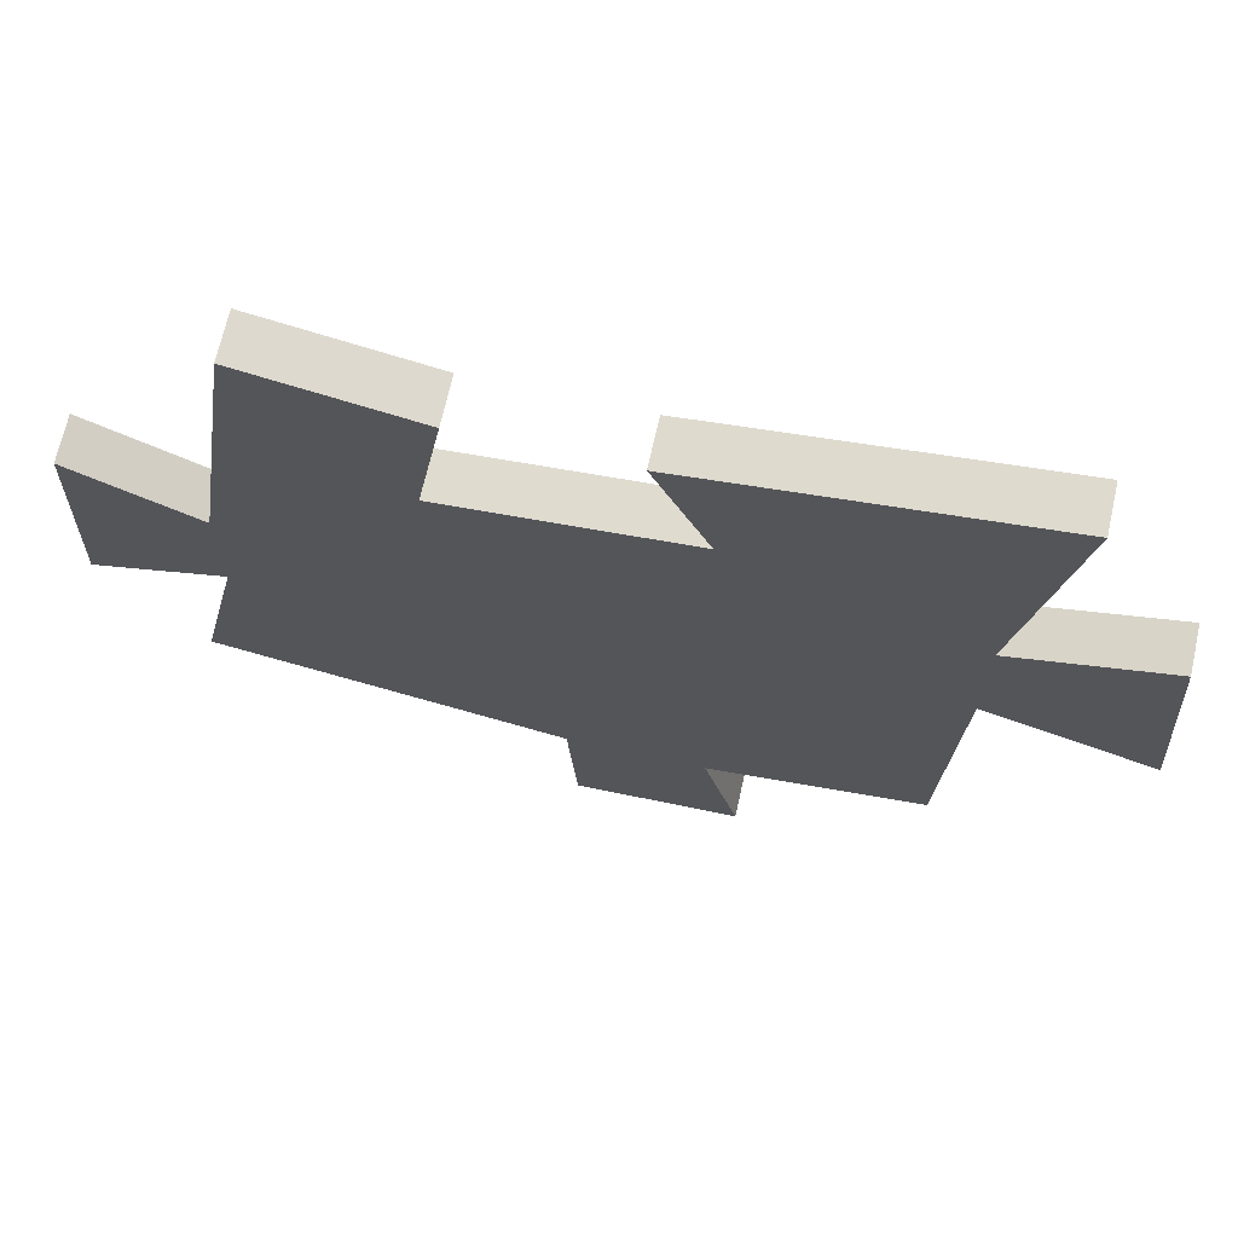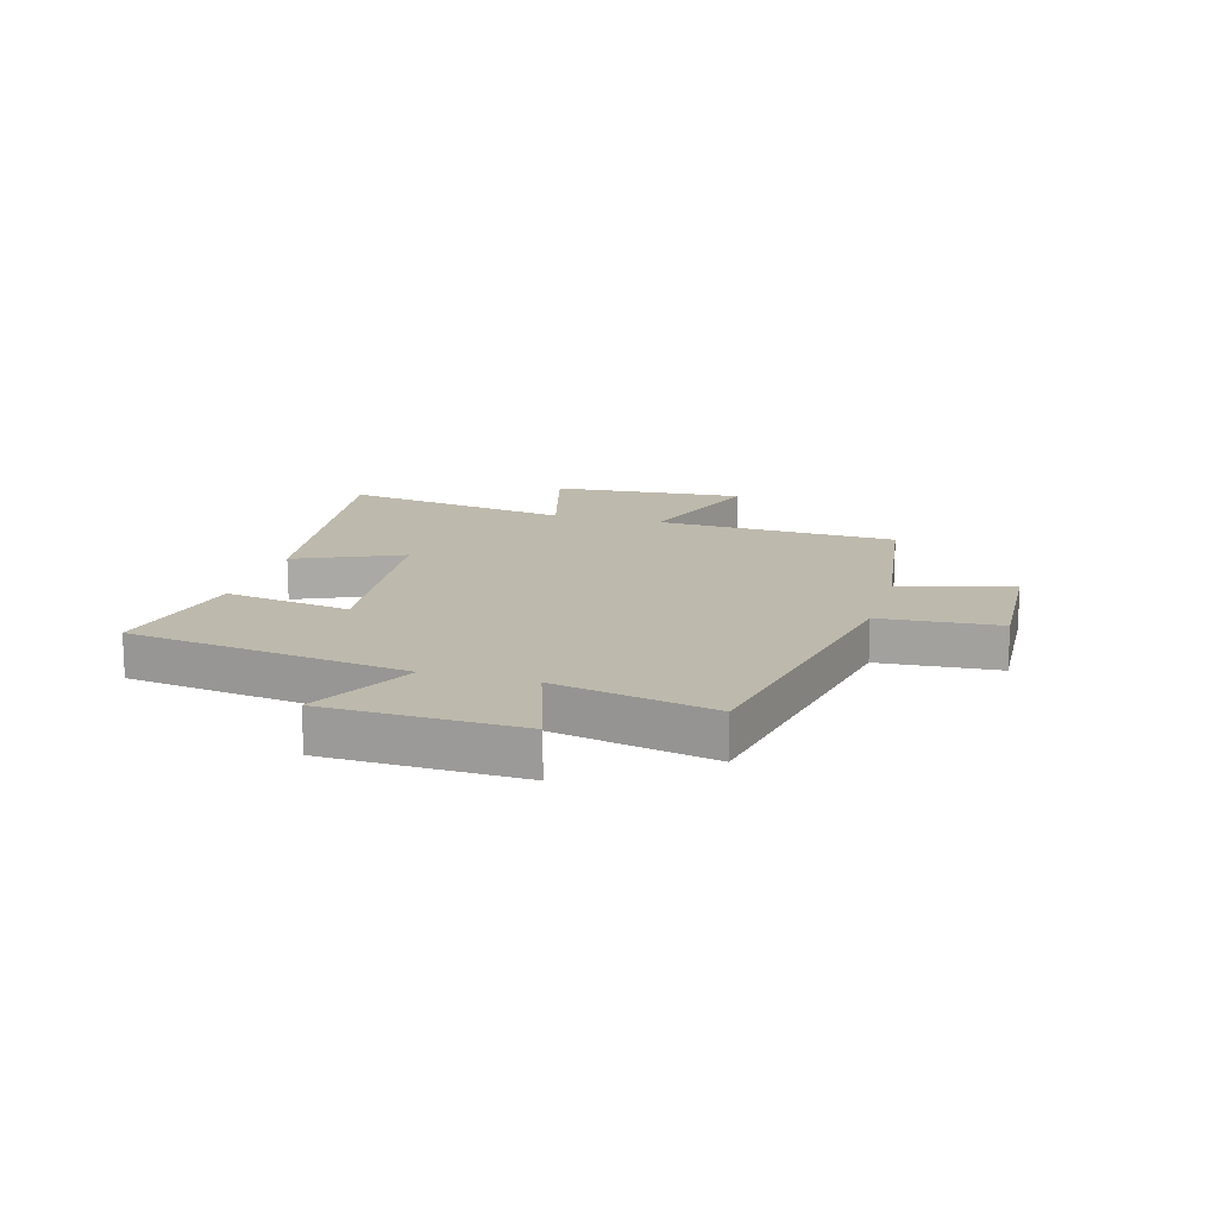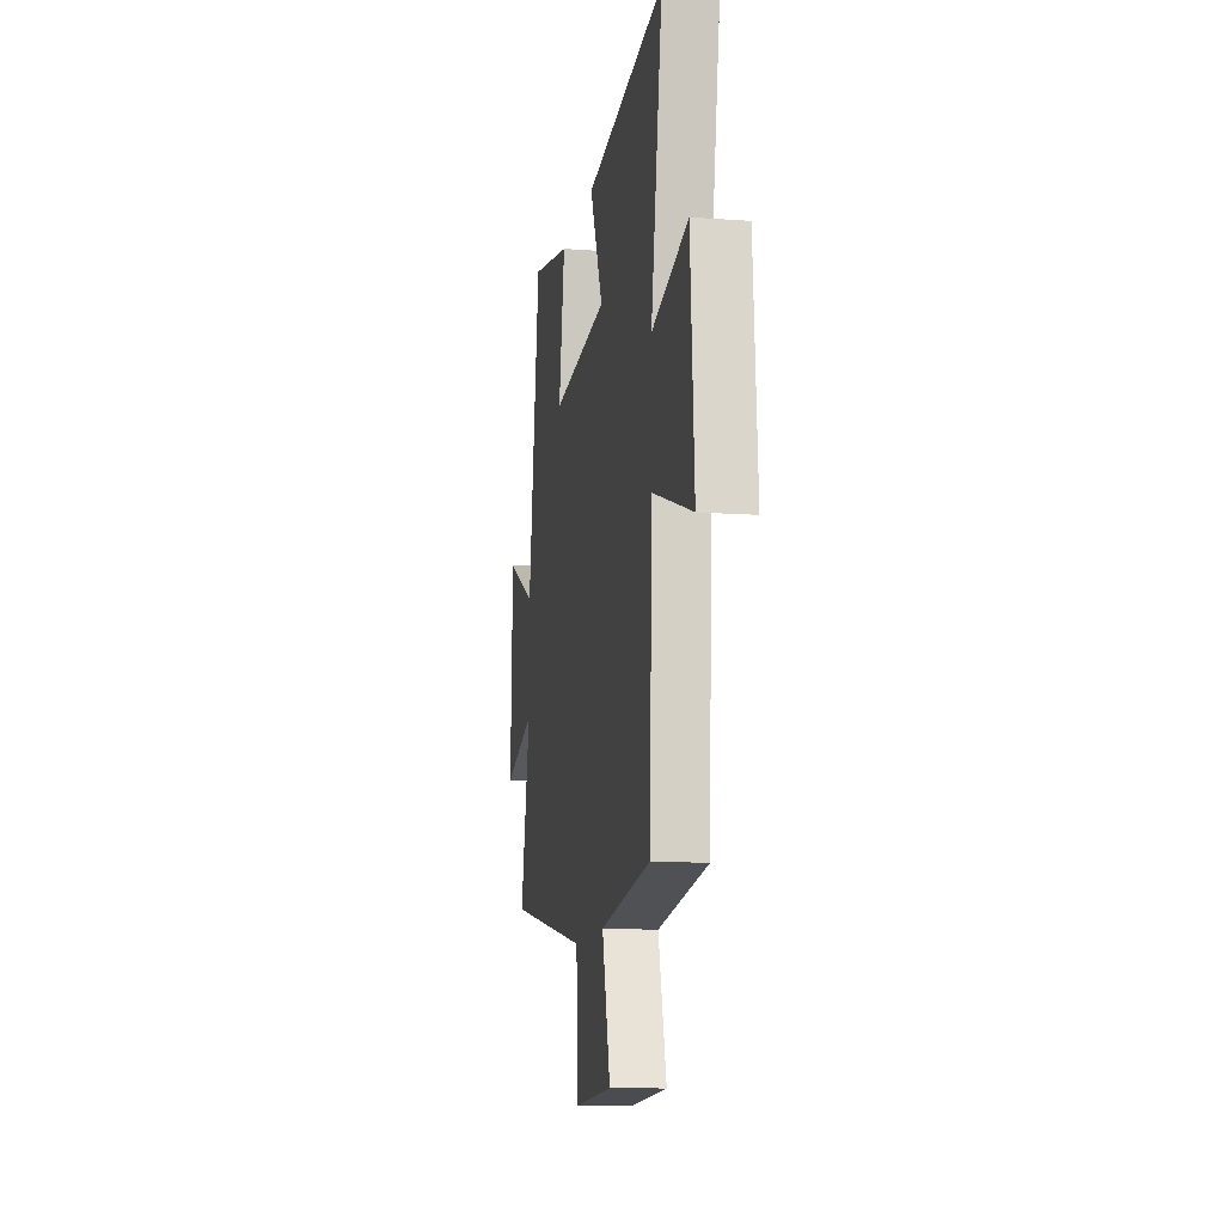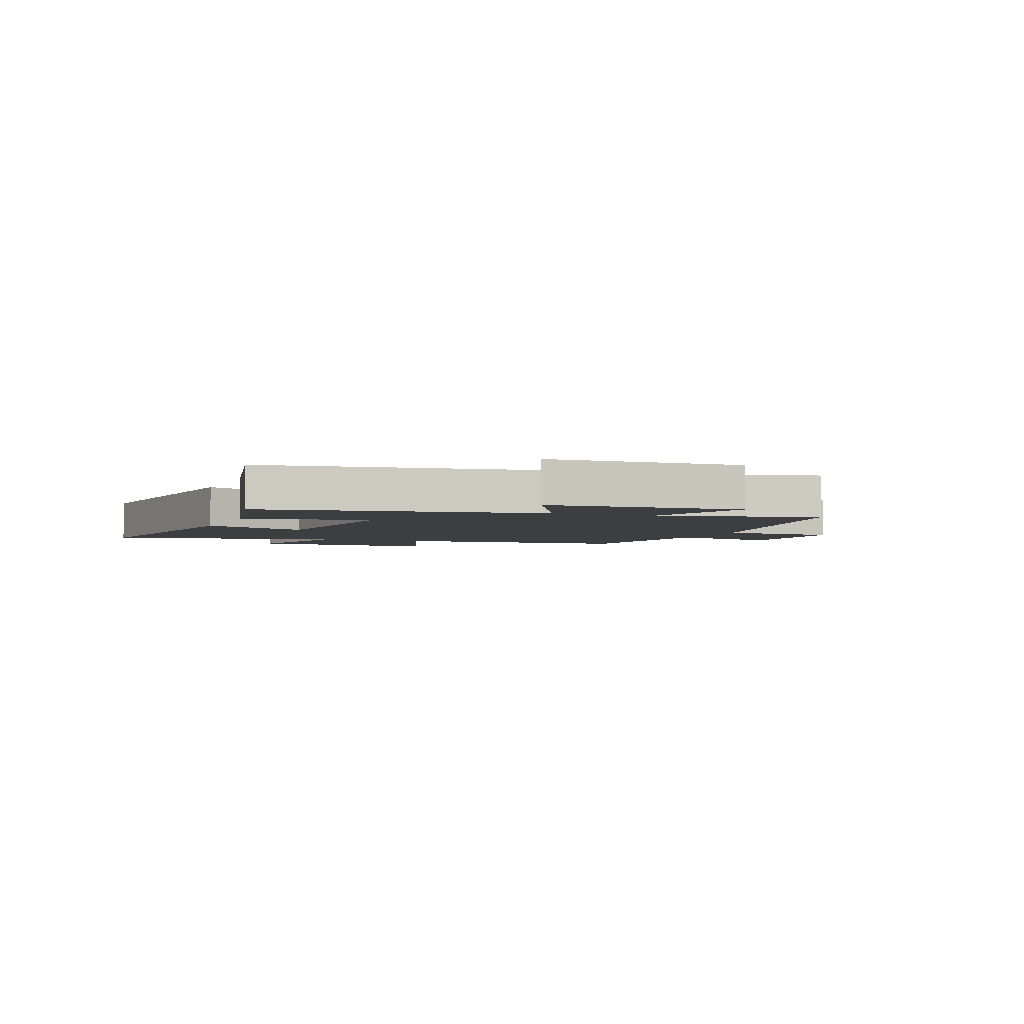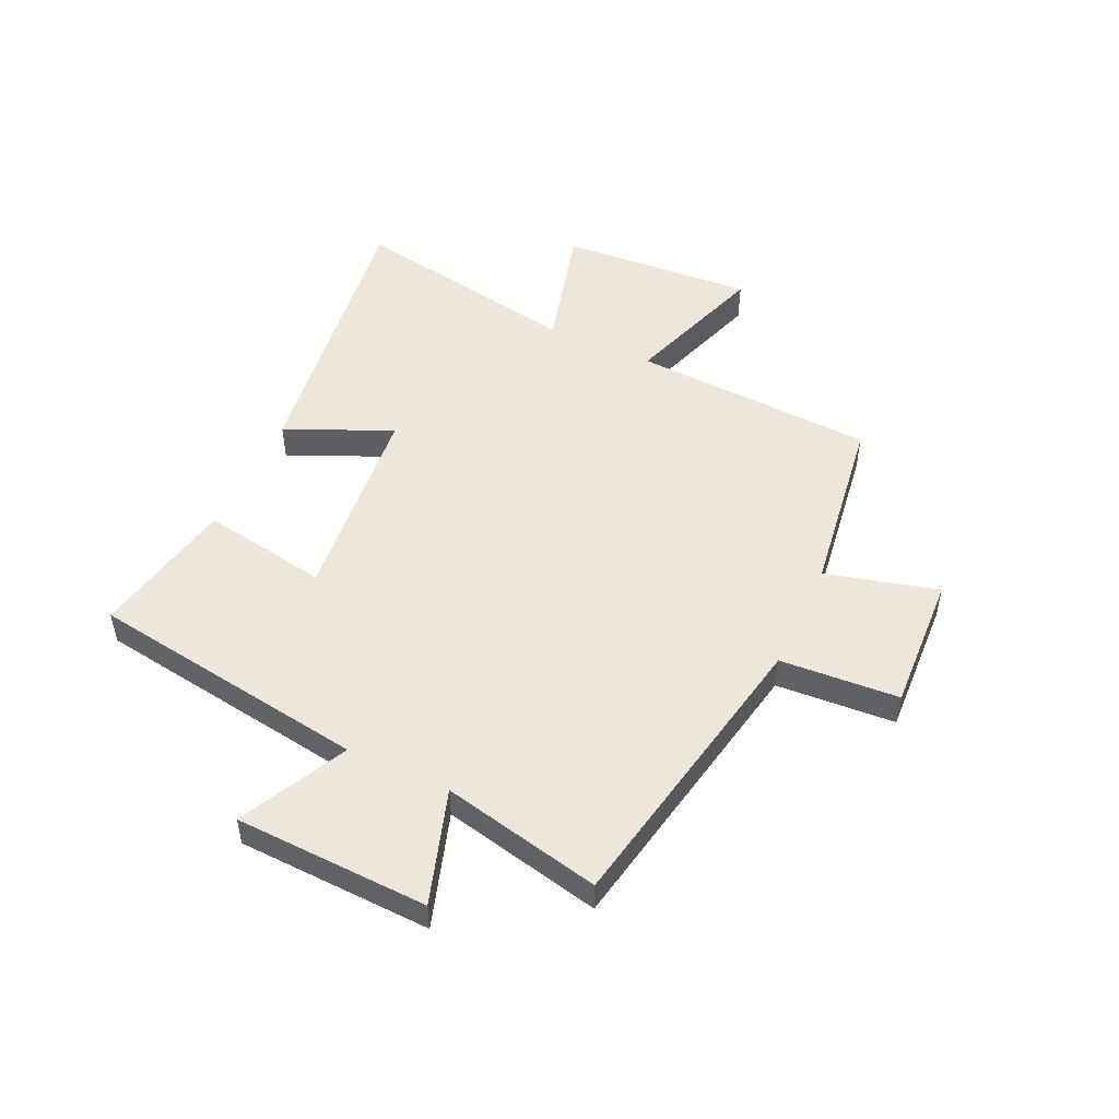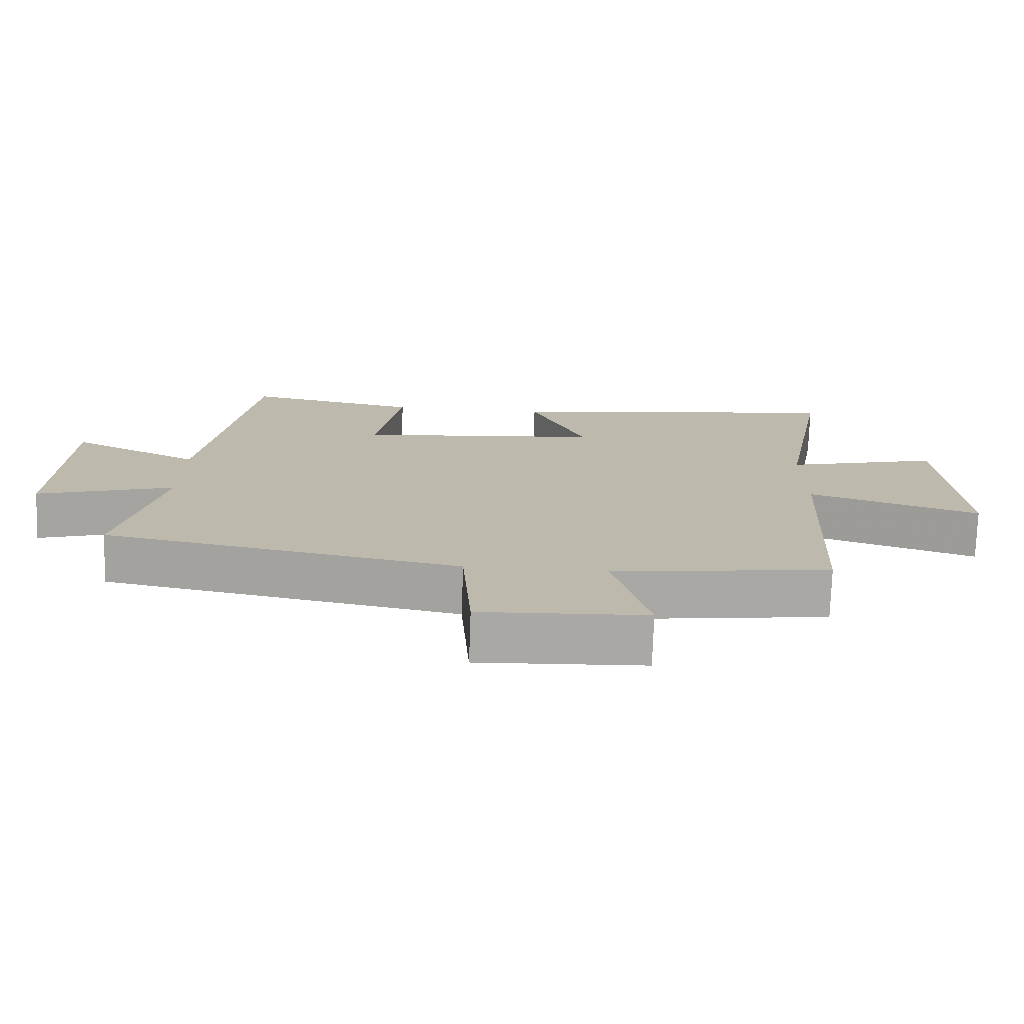
<metadata>
{"format":"obj","ext":"obj","renderer":"f3d","projection":"perspective","resolution":1024,"background":"white","views":[{"elev":68.9,"azim":-167.4,"up":"+Z"},{"elev":15.0,"azim":105.8,"up":"+Y"},{"elev":-12.0,"azim":-99.8,"up":"+Z"},{"elev":-3.5,"azim":69.2,"up":"+Y"},{"elev":50.6,"azim":114.9,"up":"+Y"},{"elev":-74.9,"azim":178.0,"up":"+Z"}]}
</metadata>
<code>
v 0.427 0.07 0.551
v 0.5 0.07 0.06
v 0.688 0.07 0.154
v 0.7 0.07 -0.186
v 0.5 0.07 -0.122
v 0.561 0.07 -0.401
v 0.044 0.07 -0.5
v 0.03 0.07 -0.709
v -0.212 0.07 -0.697
v -0.16 0.07 -0.5
v -0.479 0.07 -0.455
v -0.5 0.07 -0.029
v -0.751 0.07 -0.114
v -0.727 0.07 0.226
v -0.5 0.07 0.165
v -0.572 0.07 0.57
v -0.065 0.07 0.5
v -0.147 0.07 0.314
v 0.211 0.07 0.278
v 0.173 0.07 0.5
v 0.427 0 0.551
v 0.5 0 0.06
v 0.688 0 0.154
v 0.7 0 -0.186
v 0.5 0 -0.122
v 0.561 0 -0.401
v 0.044 0 -0.5
v 0.03 0 -0.709
v -0.212 0 -0.697
v -0.16 0 -0.5
v -0.479 0 -0.455
v -0.5 0 -0.029
v -0.751 0 -0.114
v -0.727 0 0.226
v -0.5 0 0.165
v -0.572 0 0.57
v -0.065 0 0.5
v -0.147 0 0.314
v 0.211 0 0.278
v 0.173 0 0.5
f 19 20 1 2
f 18 19 2
f 15 16 17 18
f 15 18 2
f 12 13 14 15
f 12 15 2
f 11 12 2
f 10 11 2
f 7 8 9 10
f 5 6 7 10
f 5 10 2 3
f 3 4 5
f 22 21 40 39
f 22 39 38
f 38 37 36 35
f 22 38 35
f 35 34 33 32
f 22 35 32
f 22 32 31
f 22 31 30
f 30 29 28 27
f 30 27 26 25
f 23 22 30 25
f 25 24 23
f 1 21 22 2
f 2 22 23 3
f 3 23 24 4
f 4 24 25 5
f 5 25 26 6
f 6 26 27 7
f 7 27 28 8
f 8 28 29 9
f 9 29 30 10
f 10 30 31 11
f 11 31 32 12
f 12 32 33 13
f 13 33 34 14
f 14 34 35 15
f 15 35 36 16
f 16 36 37 17
f 17 37 38 18
f 18 38 39 19
f 19 39 40 20
f 20 40 21 1

</code>
